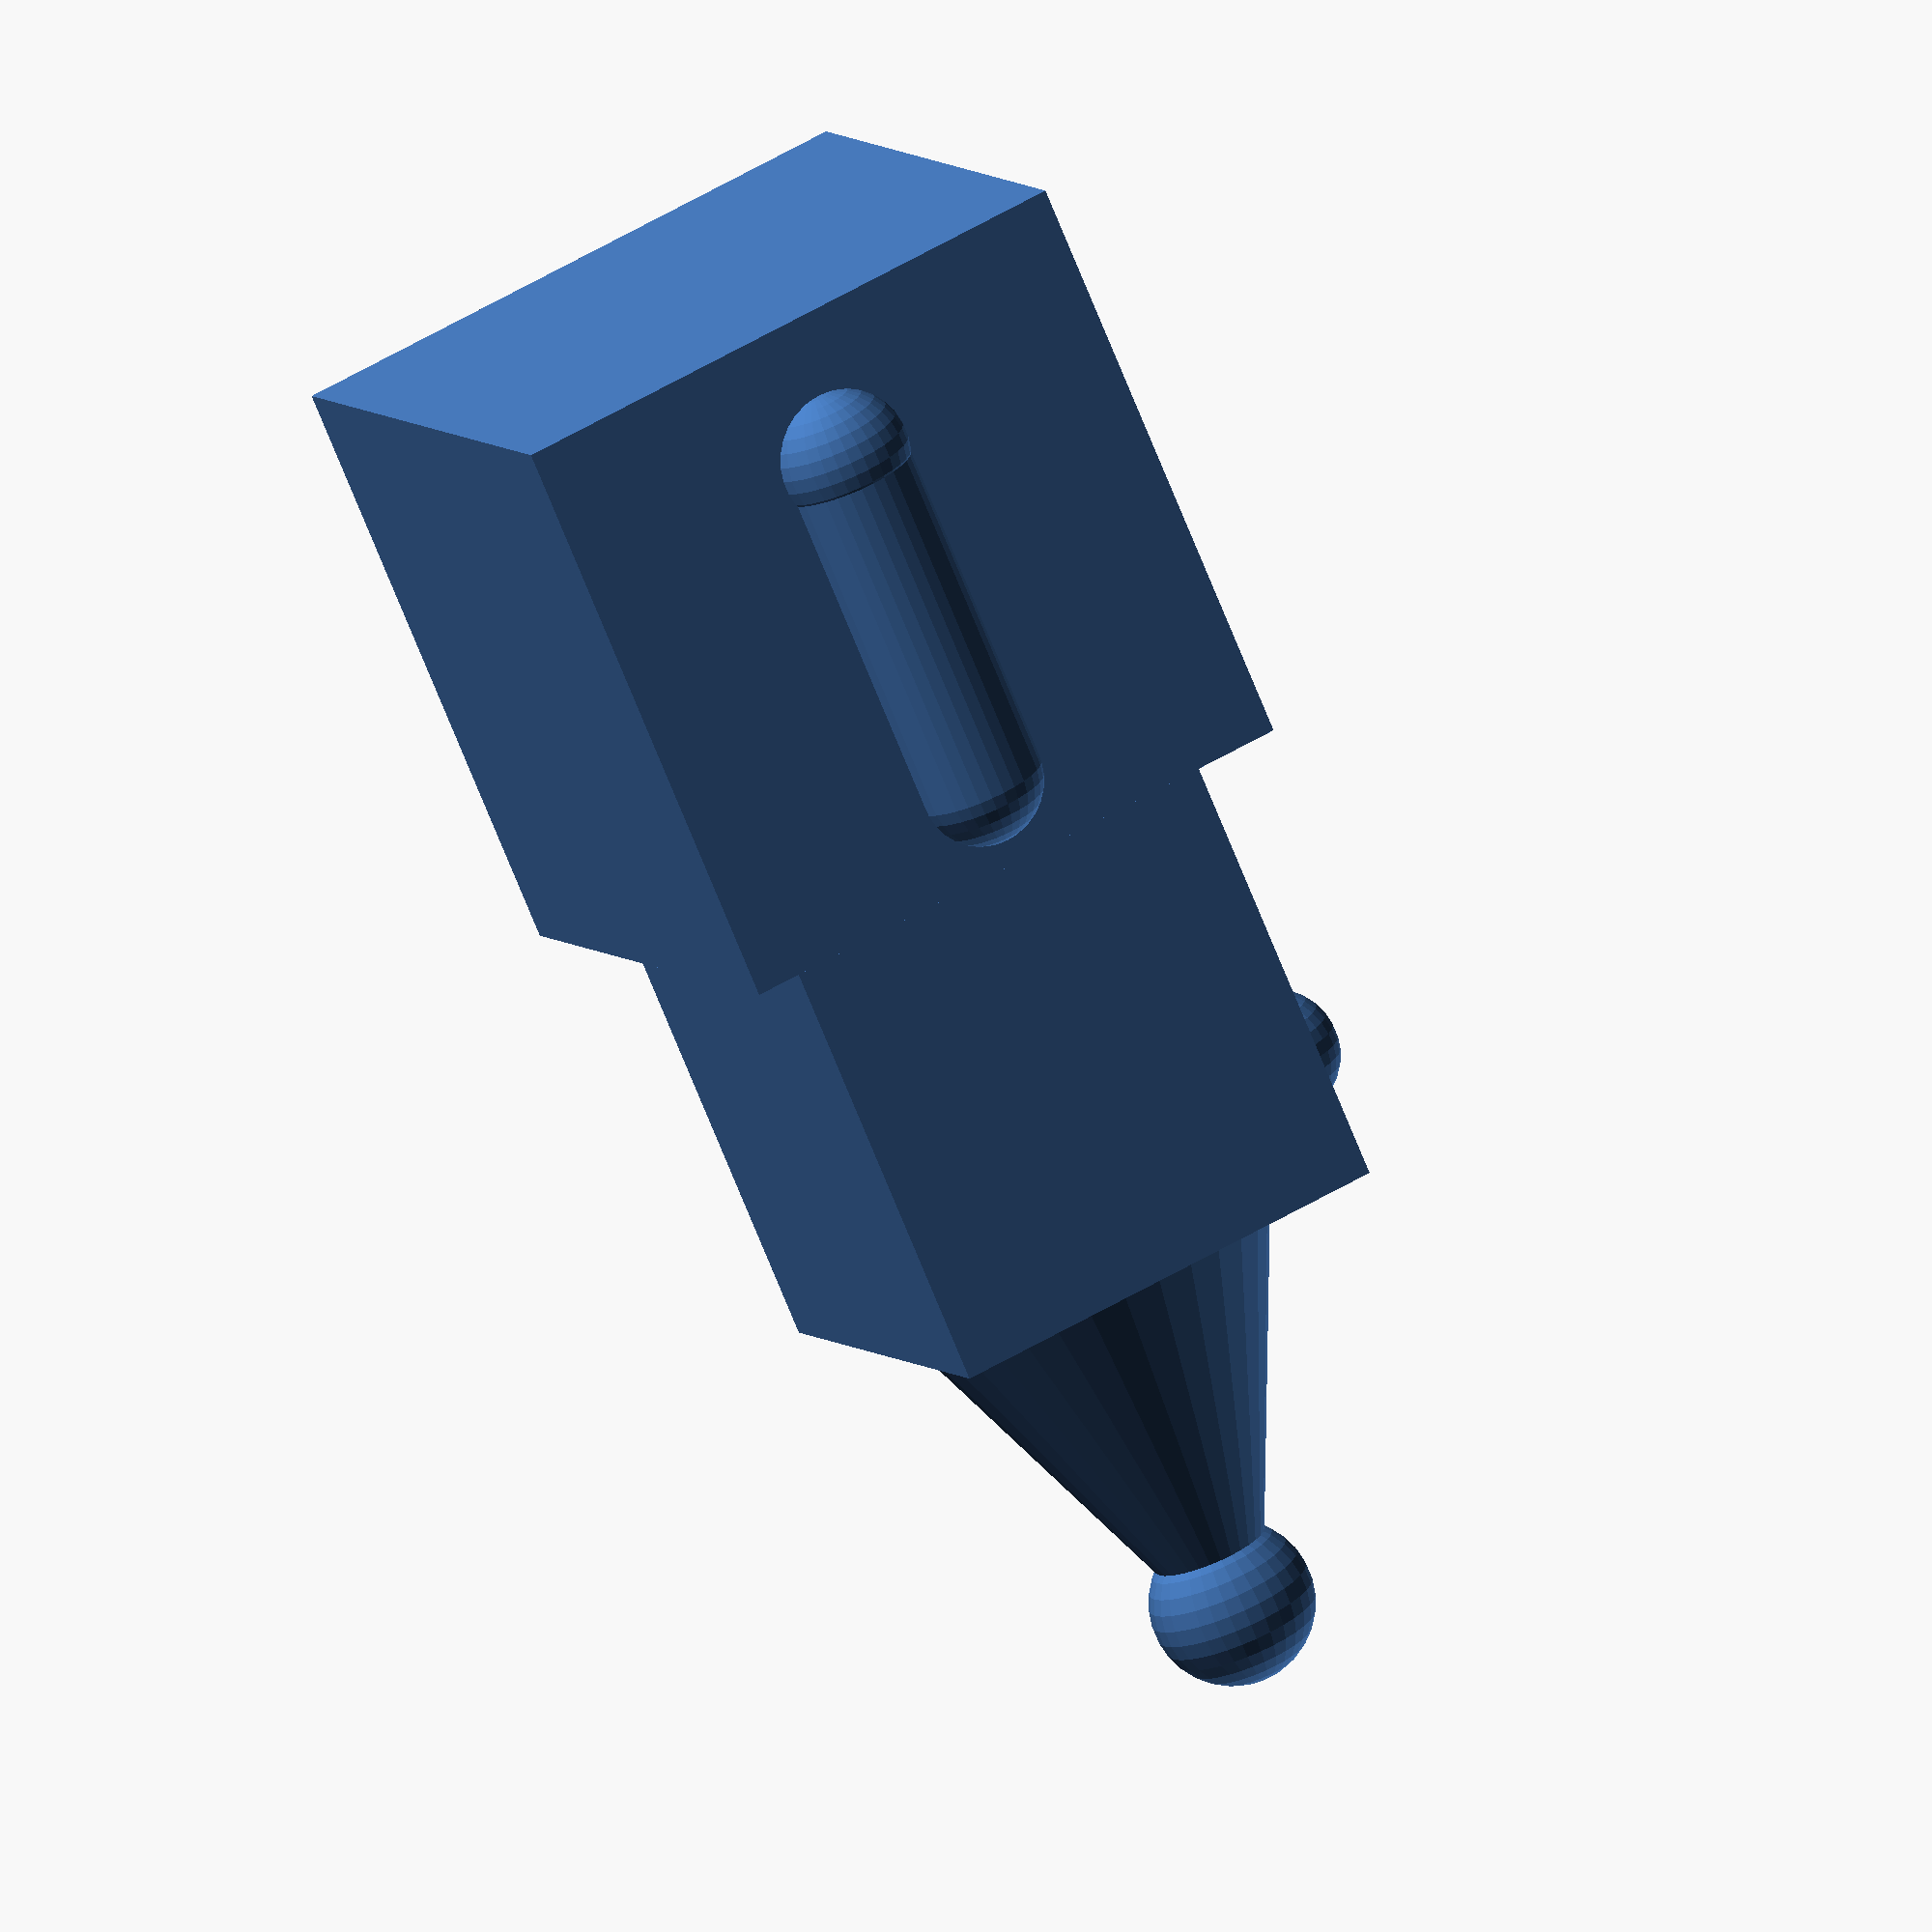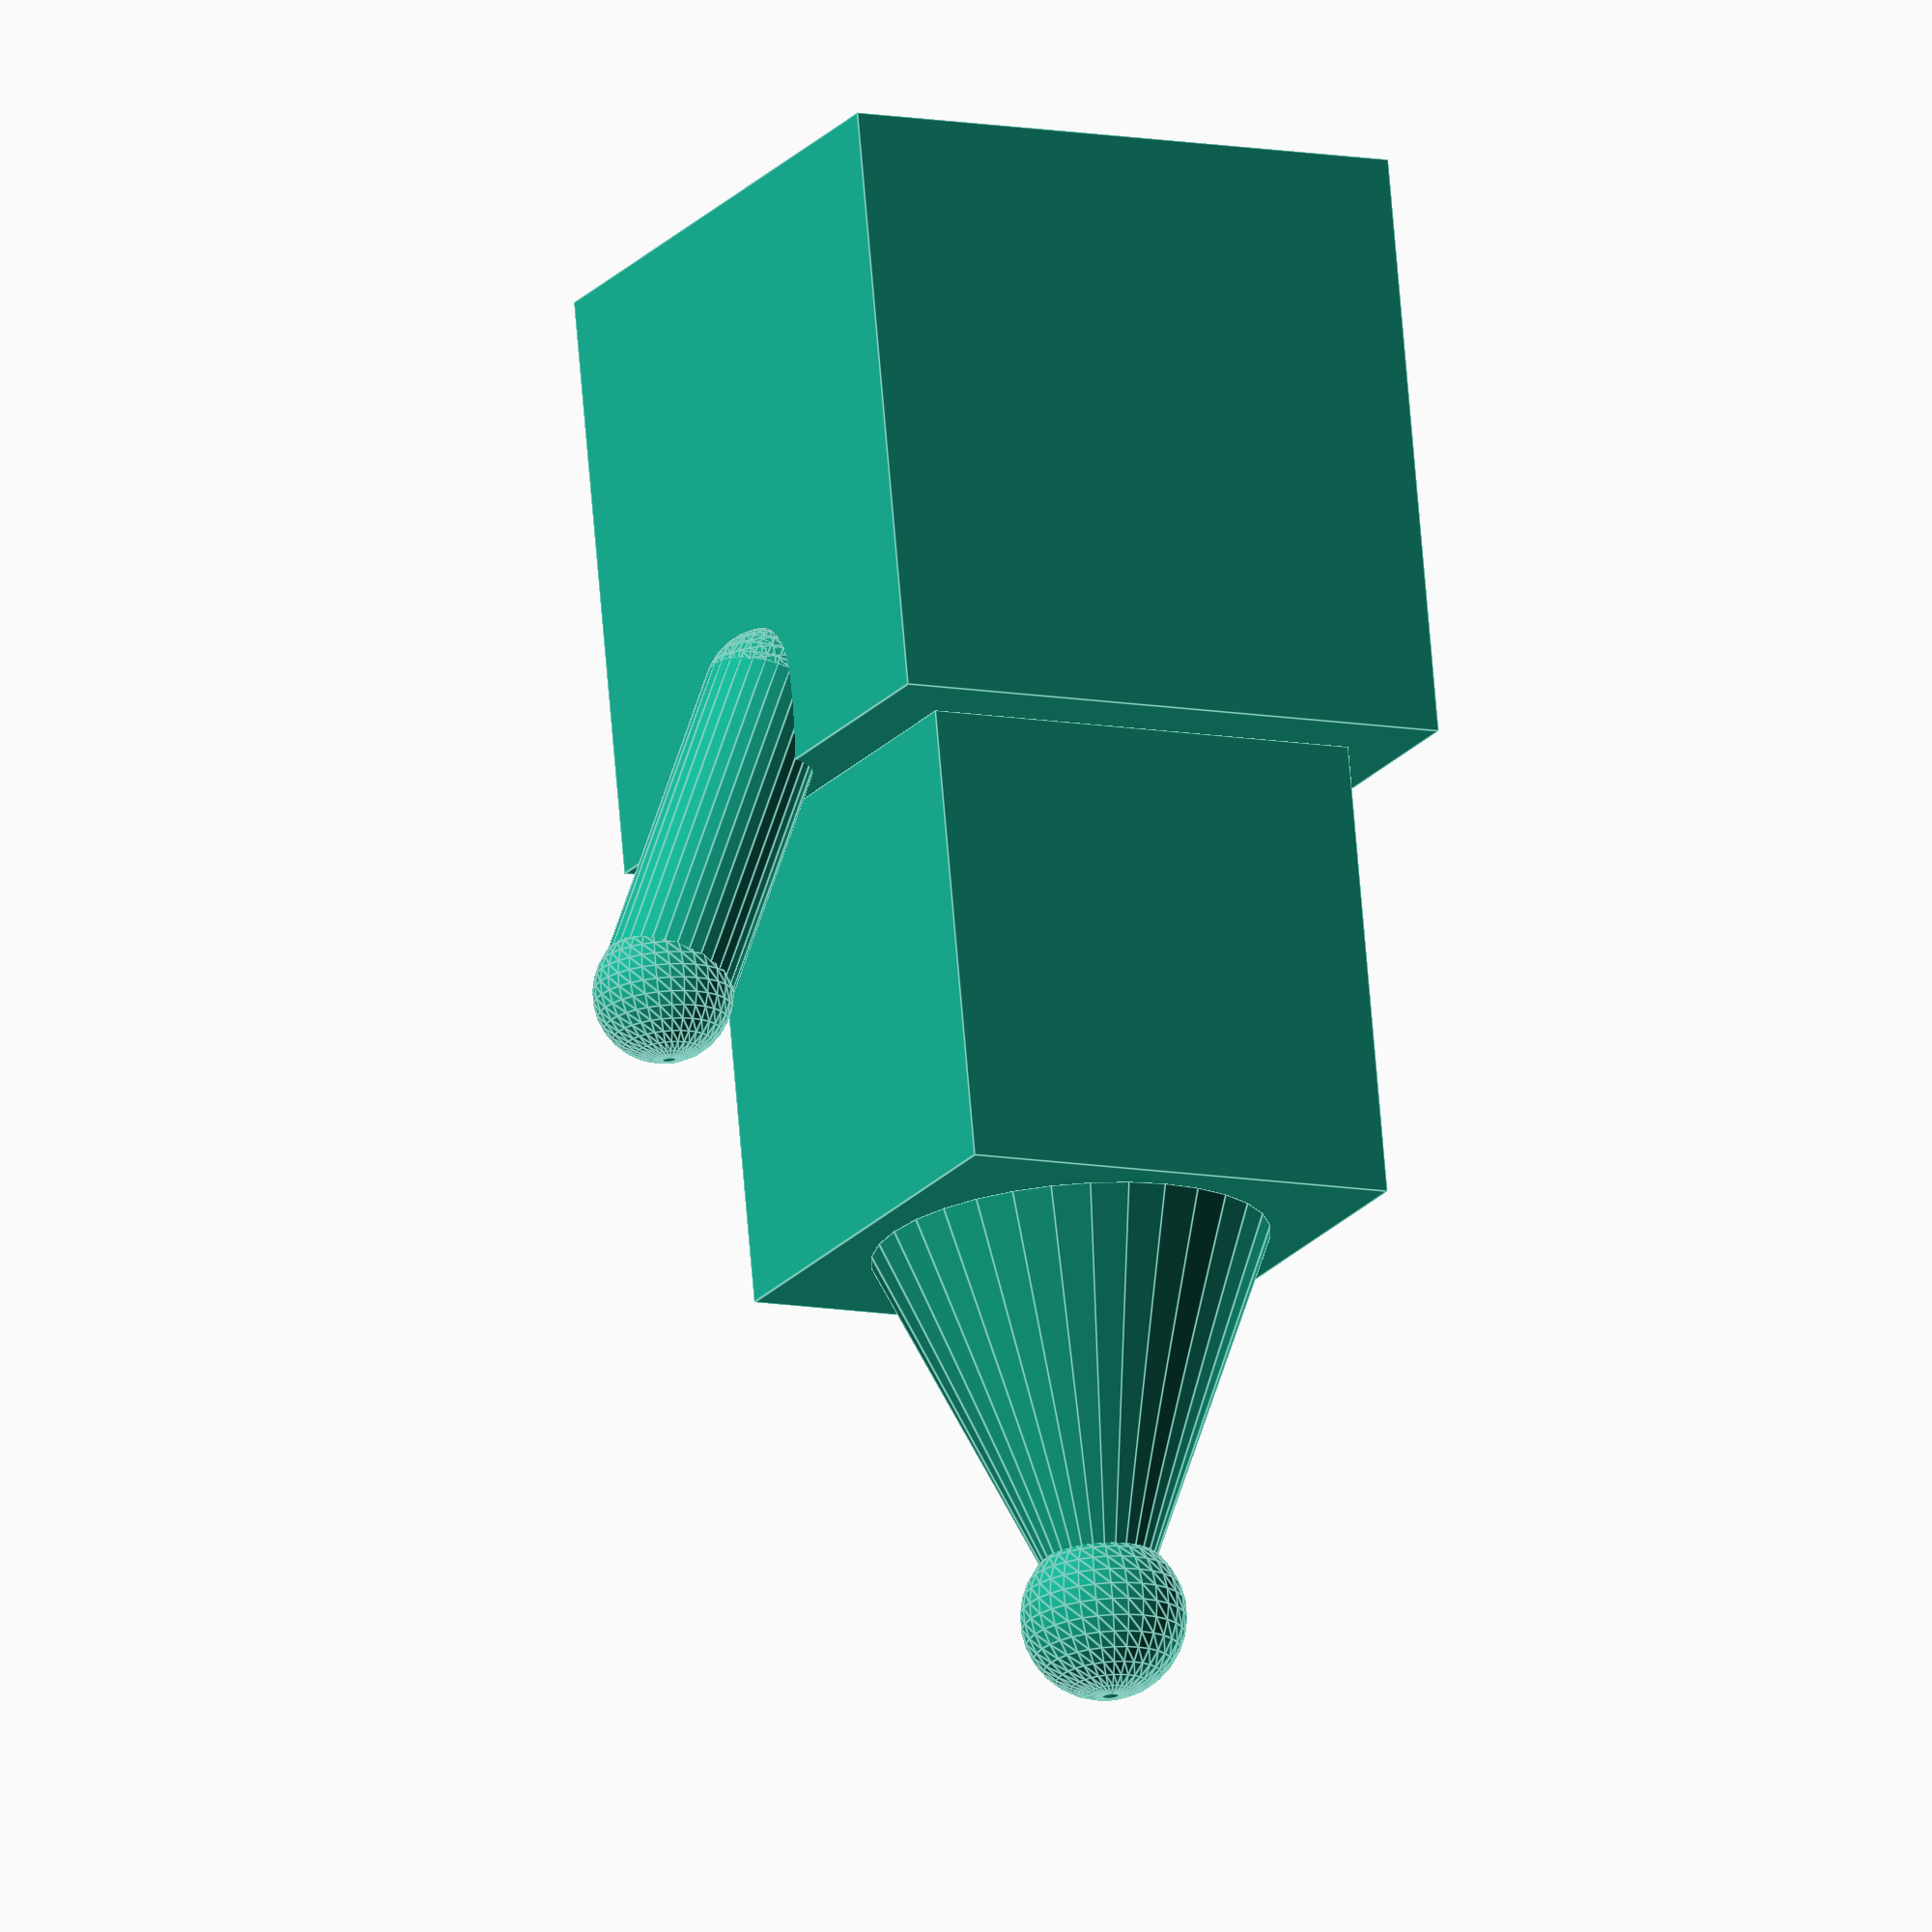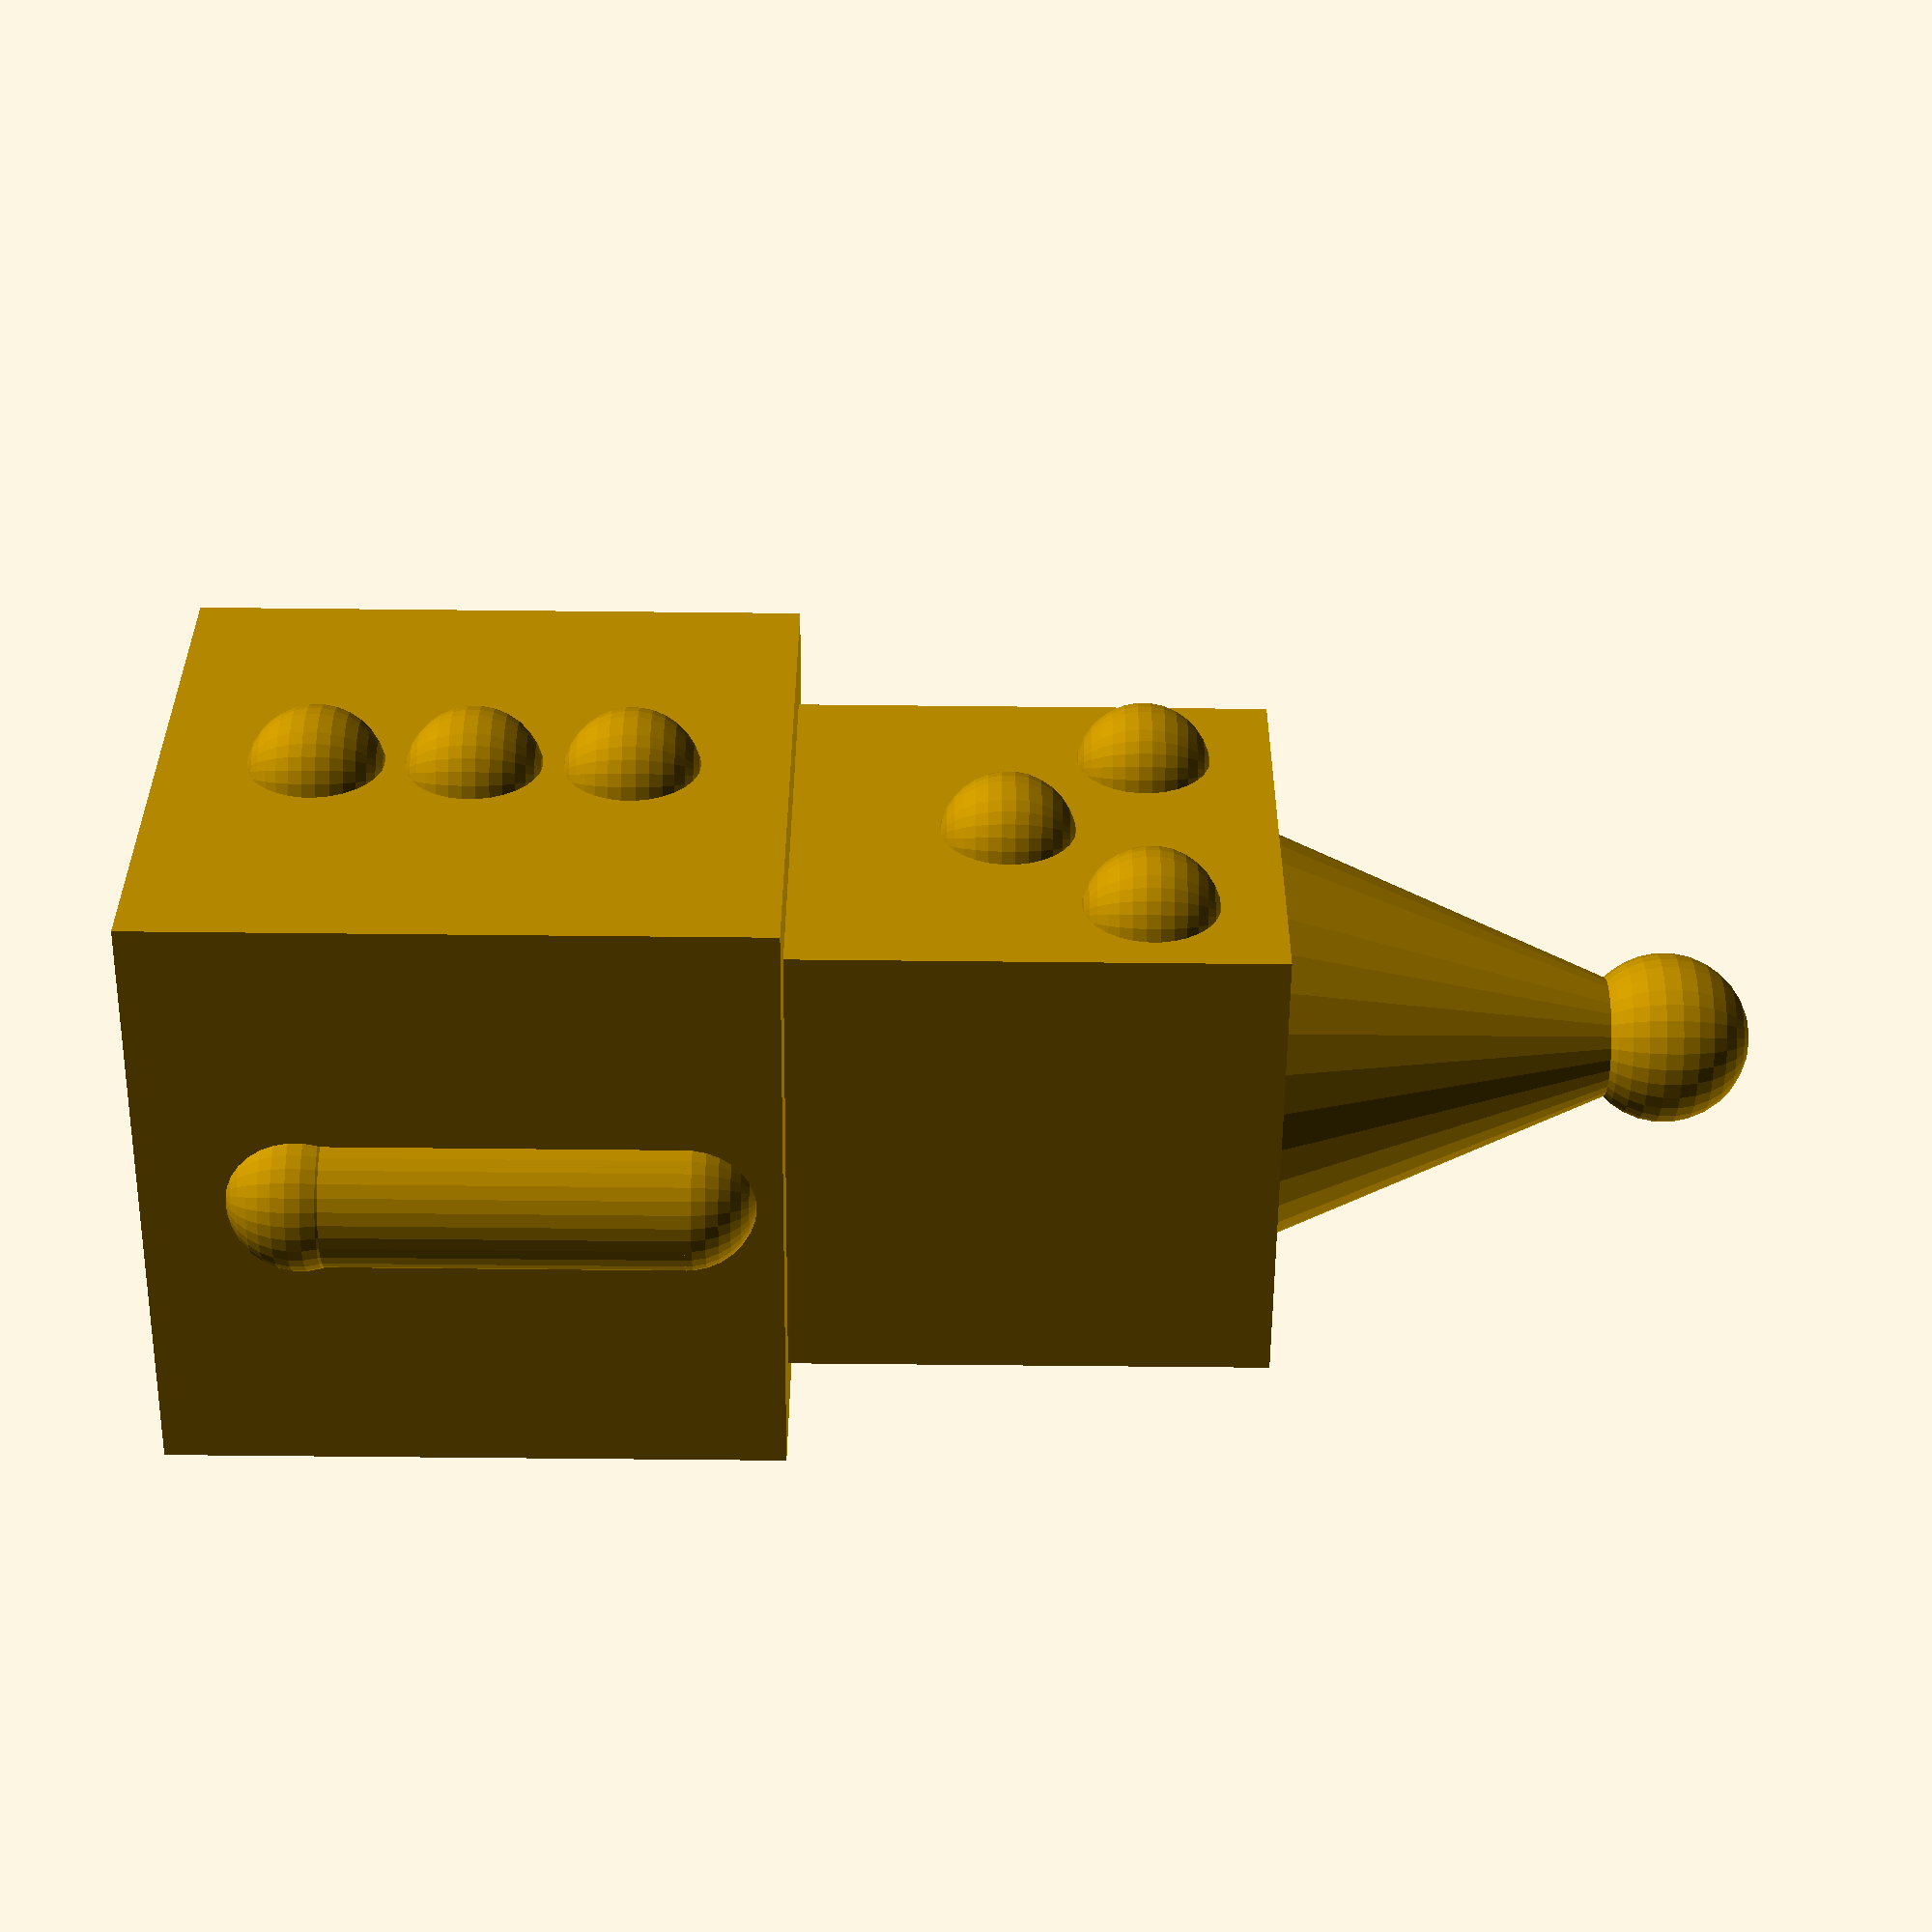
<openscad>
// Robot Snowman
// Created by Simon Morgan, December 2014
// http://www.thingiverse.com/SimonSnowman
// License: Creative Commons Attribution-ShareAlike CC BY-SA 

/*[Snowman]*/

// Excluding hat
height=32; // [20:80]

faceStyle=1; //[1,2]
buttonCount=3; //[2,3,4]

// Feature protrusion percentage (max 50; Reduce if things droop)
featureProtrusionPercentage=40; //[30,35,40,45,50]

/*[Arms]*/
// Left arm angle
armAngleL=25; // [15,20,25,30,35,40,178,180]
// Right arm angle
armAngleR=180; // [15,20,25,30,35,40,178,180]

/*[Hat]*/
hatStyle="Pointy"; //[None,Pointy,Blocky]
// Ignored if no hat
hatDecoration="Bobble"; //[None,Bobble]

/*[Hidden]*/
$fn=32;
bodyHeight=(9/16)*height;
headHeight=(7/16)*height;
fpp=featureProtrusionPercentage;
shoulderLX=(-bodyHeight/2)-poBody();
shoulderLZ=0.85*bodyHeight;
shoulderRX=(bodyHeight/2)+poBody();
shoulderRZ=0.85*bodyHeight;

module head()
{
	translate([-bodyHeight/2,-bodyHeight/2,0])
		cube(size=bodyHeight);
}

module body()
{
	translate([-headHeight/2,-headHeight/2,bodyHeight])
		cube(size=headHeight);
}

module hatPointy()
{
	translate([0,0,height])
		cylinder(h=headHeight,r1=(3/7)*headHeight,r2=0);
}

module hatBlocky()
{
	translate([-(2.5/7)*headHeight,-(2.5/7)*headHeight,height])
		cube([(5/7)*headHeight,(5/7)*headHeight,headHeight/7]);
	translate([-(1.5/7)*headHeight,-(1.5/7)*headHeight,height+headHeight/7])
		cube(size=(3/7)*headHeight);
}

module bobbleForBlocky()
{
	translate([0,0,height+headHeight/1.6])
		sphere(r=1*(headHeight/7));
}

module bobbleForPointy()
{
	translate([0,0,height+headHeight/1.2])
		sphere(r=1.25*(headHeight/7));
}

function poBody() =
	((fpp-50)/100)*(bodyHeight/4.5);

function poHead() =
	((fpp-50)/100)*(headHeight/3.5);

module buttons2()
{
	translate([0,-bodyHeight/2,0])
	{
		translate([0,-poBody(),(1/3)*bodyHeight])
			sphere(r=bodyHeight/9);
		translate([0,-poBody(),(2/3)*bodyHeight])
			sphere(r=bodyHeight/9);
	}
}

module buttons3()
{
	translate([0,-bodyHeight/2,0])
	{
		translate([0,-poBody(),0.25*bodyHeight])
			sphere(r=bodyHeight/9);
		translate([0,-poBody(),0.5*bodyHeight])
			sphere(r=bodyHeight/9);
		translate([0,-poBody(),0.75*bodyHeight])
			sphere(r=bodyHeight/9);
	}
}

module buttons4()
{
	translate([0,-bodyHeight/2,0])
	{
		translate([0,-poBody(),0.16*bodyHeight])
			sphere(r=bodyHeight/9);
		translate([0,-poBody(),0.38*bodyHeight])
			sphere(r=bodyHeight/9);
		translate([0,-poBody(),0.6*bodyHeight])
			sphere(r=bodyHeight/9);
		translate([0,-poBody(),0.82*bodyHeight])
			sphere(r=bodyHeight/9);
	}
}

module shoulderL()
{
	translate([shoulderLX,0,shoulderLZ])
		sphere(r=bodyHeight/9);
}

module shoulderR()
{
	translate([shoulderRX,0,shoulderRZ])
		sphere(r=bodyHeight/9);
}

module shoulders()
{
	shoulderL();
	shoulderR();	
}

module armL()
{
	translate([shoulderLX,0,shoulderLZ])
		rotate(a=-armAngleL,v=[0,1,0])
	{
			cylinder(h=bodyHeight*0.6,r1=bodyHeight/9,r2=bodyHeight/9);
			sphere(r=bodyHeight/9);	
	}
}

module armR()
{
	translate([shoulderRX,0,shoulderRZ])
		rotate(a=armAngleR,v=[0,1,0])
			cylinder(h=bodyHeight*0.6,r1=bodyHeight/9,r2=bodyHeight/9);
}

module arms()
{
	armL();
	armR();
}

module handL()
{
	translate([shoulderLX-(sin(armAngleL)*bodyHeight*0.6),0,shoulderLZ+(cos(armAngleL)*bodyHeight*0.6)])
		sphere(r=bodyHeight/8.5);	
}

module handR()
{
	translate([shoulderRX+(sin(armAngleR)*bodyHeight*0.6),0,shoulderRZ+(cos(armAngleR)*bodyHeight*0.6)])
		sphere(r=bodyHeight/8.5);	
}

module hands()
{
	handL();
	handR();
}

module face1()
{
	translate([0,-poHead()-headHeight/2,bodyHeight+(headHeight/2.25)])
	{	
		sphere(r=headHeight/7);
		translate([-headHeight/3.5,0,headHeight/3.5])
			sphere(r=headHeight/7);
		translate([headHeight/3.5,0,headHeight/3.5])
			sphere(r=headHeight/7);
	}
}

module face2()
{
	translate([0,-poHead()-headHeight/2,bodyHeight+(headHeight/2.25)])
	{	
		translate([-headHeight/3.5,0,headHeight/3.5])
			sphere(r=headHeight/7);
		translate([headHeight/3.5,0,headHeight/3.5])
			sphere(r=headHeight/7);
		translate([-headHeight/4,0,-headHeight/5])
			rotate(a=90,v=[0,1,0])
				cylinder(h=headHeight/2,r=headHeight/7);
	}
}


head();
body();

if (faceStyle==1)
{
	face1();
}
else if (faceStyle==2)
{
	face2();
}

if (hatStyle=="Pointy")
{
	hatPointy();
	if (hatDecoration=="Bobble")
	{
		bobbleForPointy();
	}
}
else if (hatStyle=="Blocky")
{
	hatBlocky();
	if (hatDecoration=="Bobble")
	{
		bobbleForBlocky();
	}
}

if (buttonCount==2)
{
	buttons2();
} 
else if (buttonCount==3)
{
	buttons3();
}
else if (buttonCount==4)
{
	buttons4();
}

shoulders();
arms();
hands();


</openscad>
<views>
elev=254.8 azim=293.1 roll=337.8 proj=o view=solid
elev=108.3 azim=208.1 roll=184.8 proj=o view=edges
elev=245.3 azim=261.6 roll=270.6 proj=p view=solid
</views>
